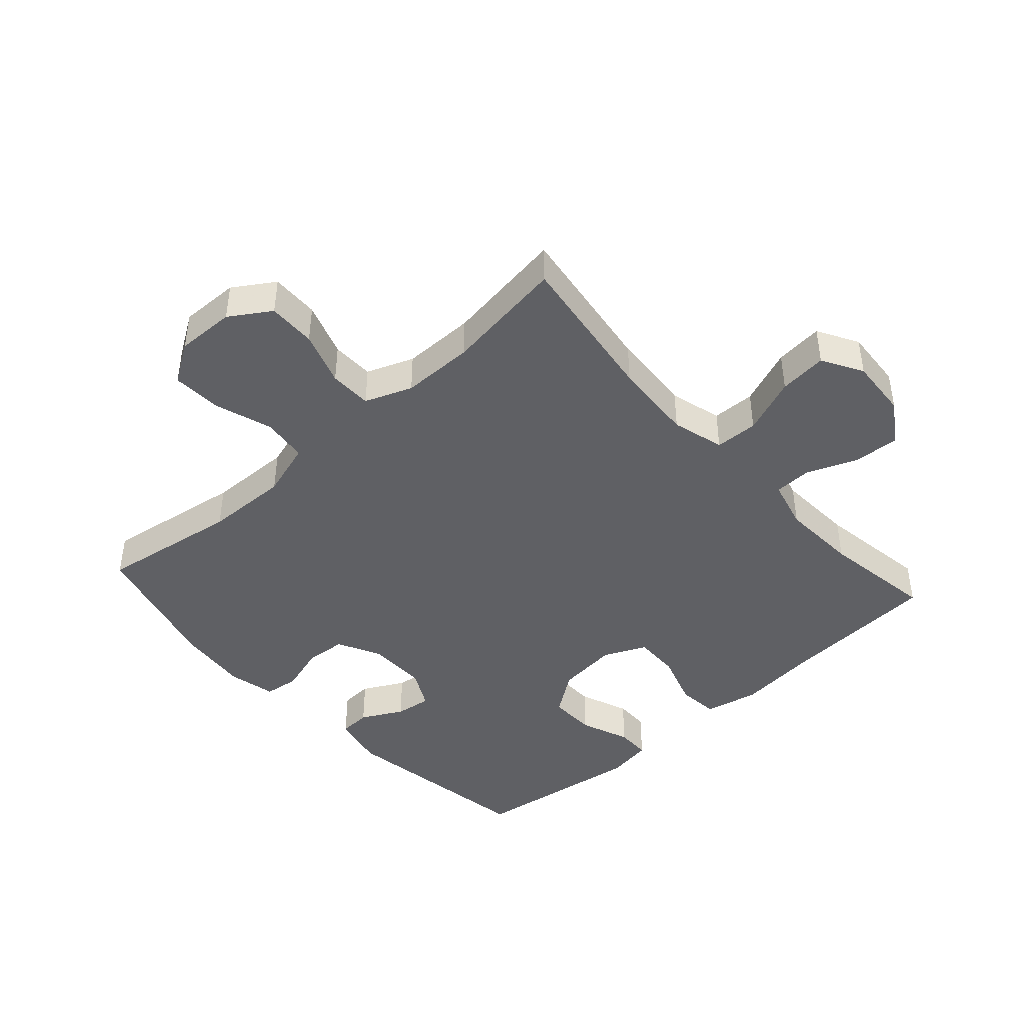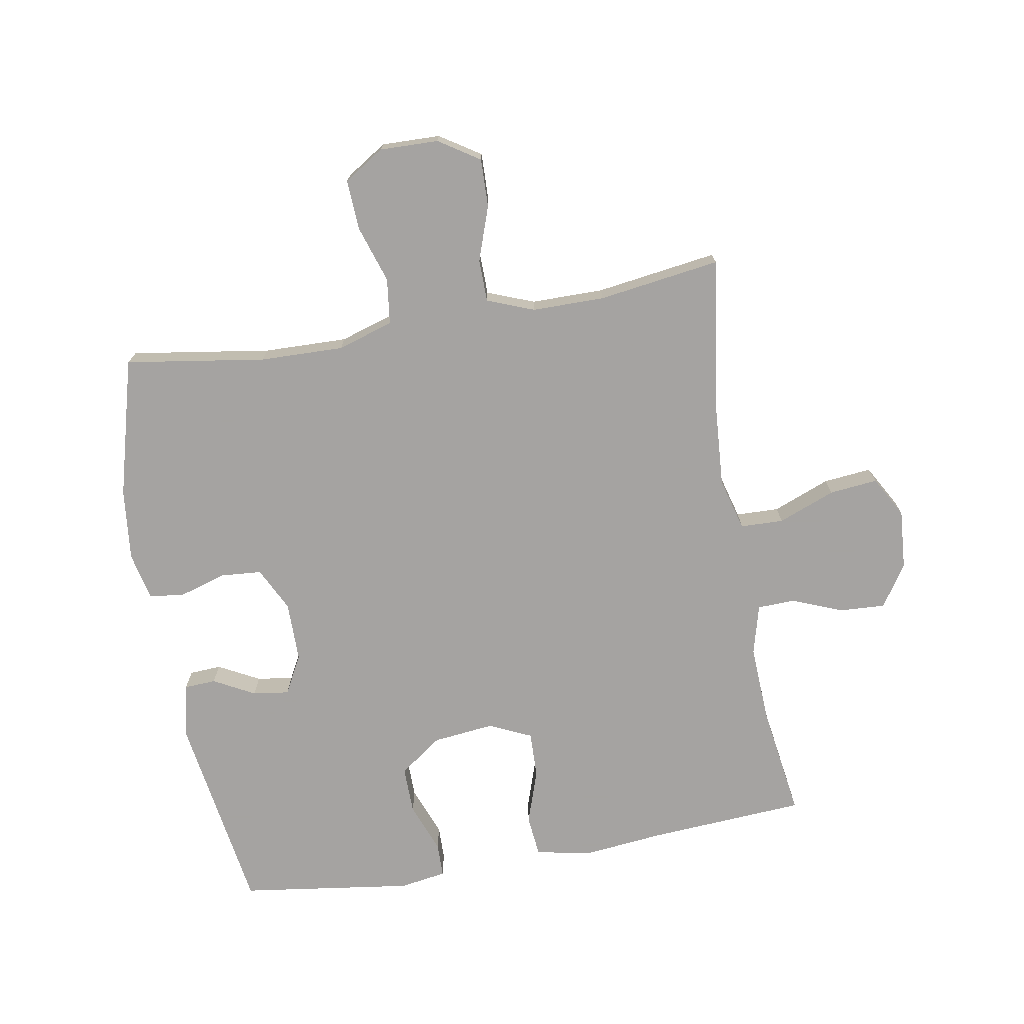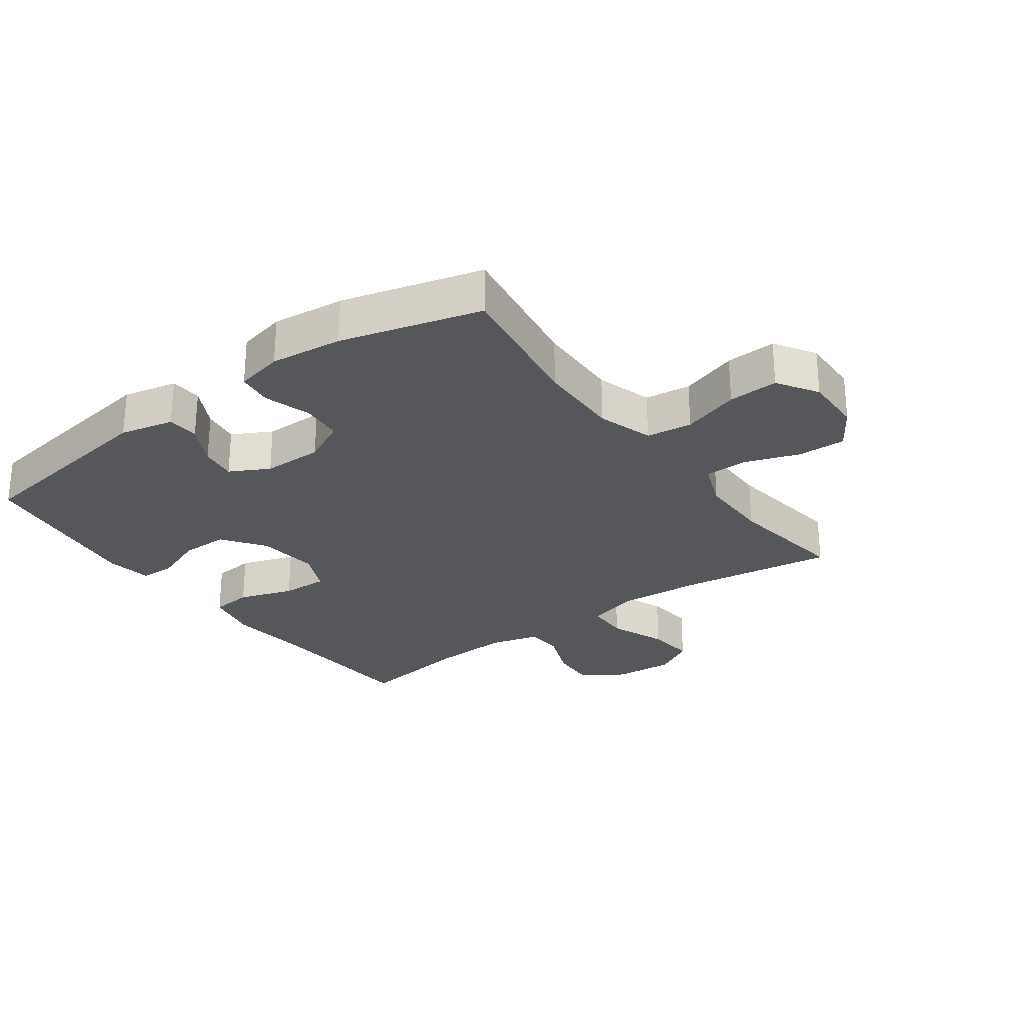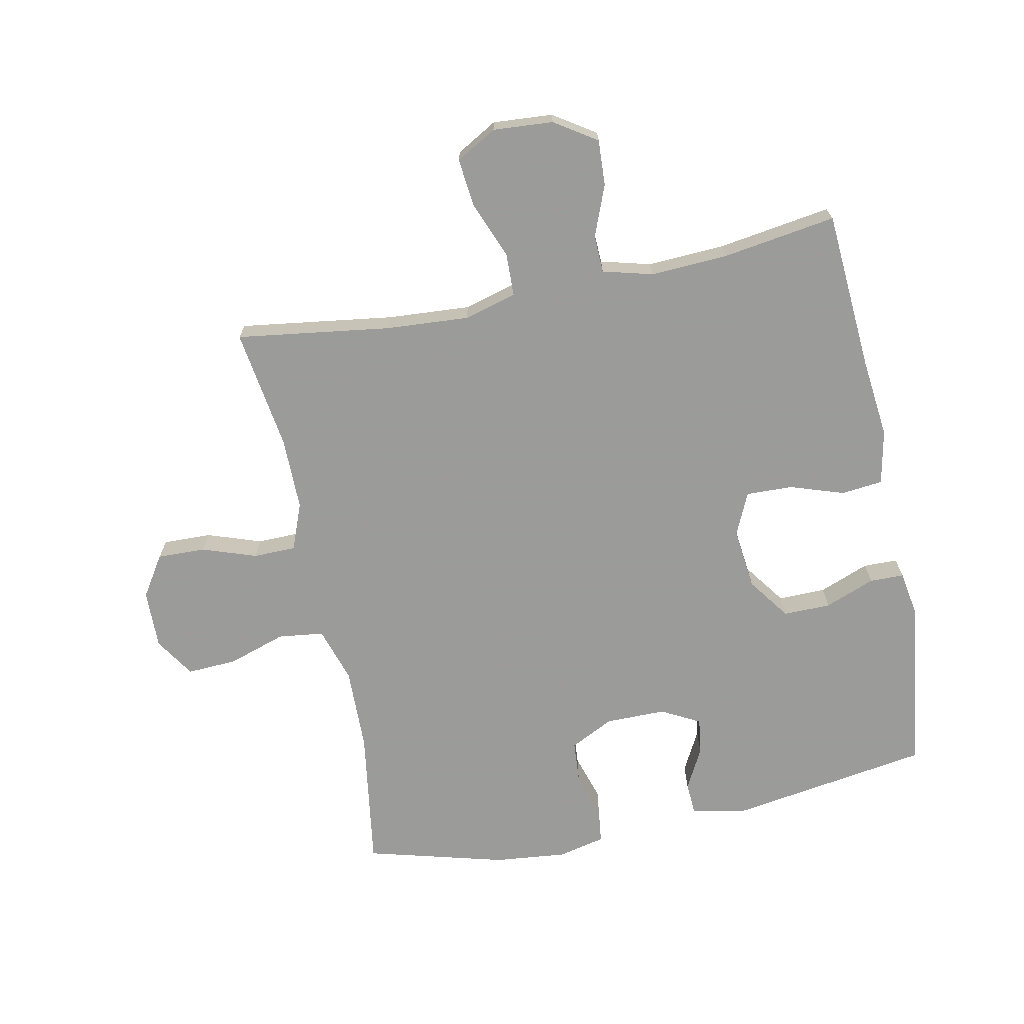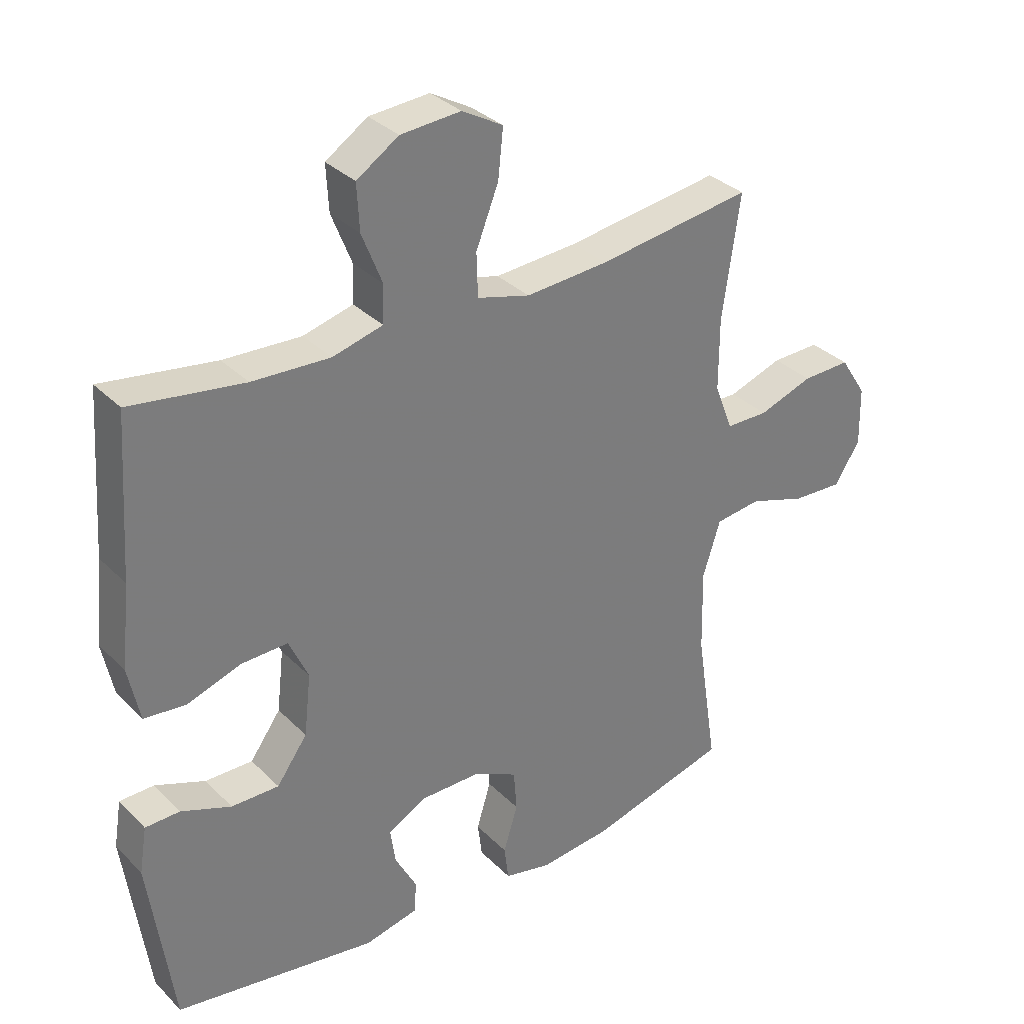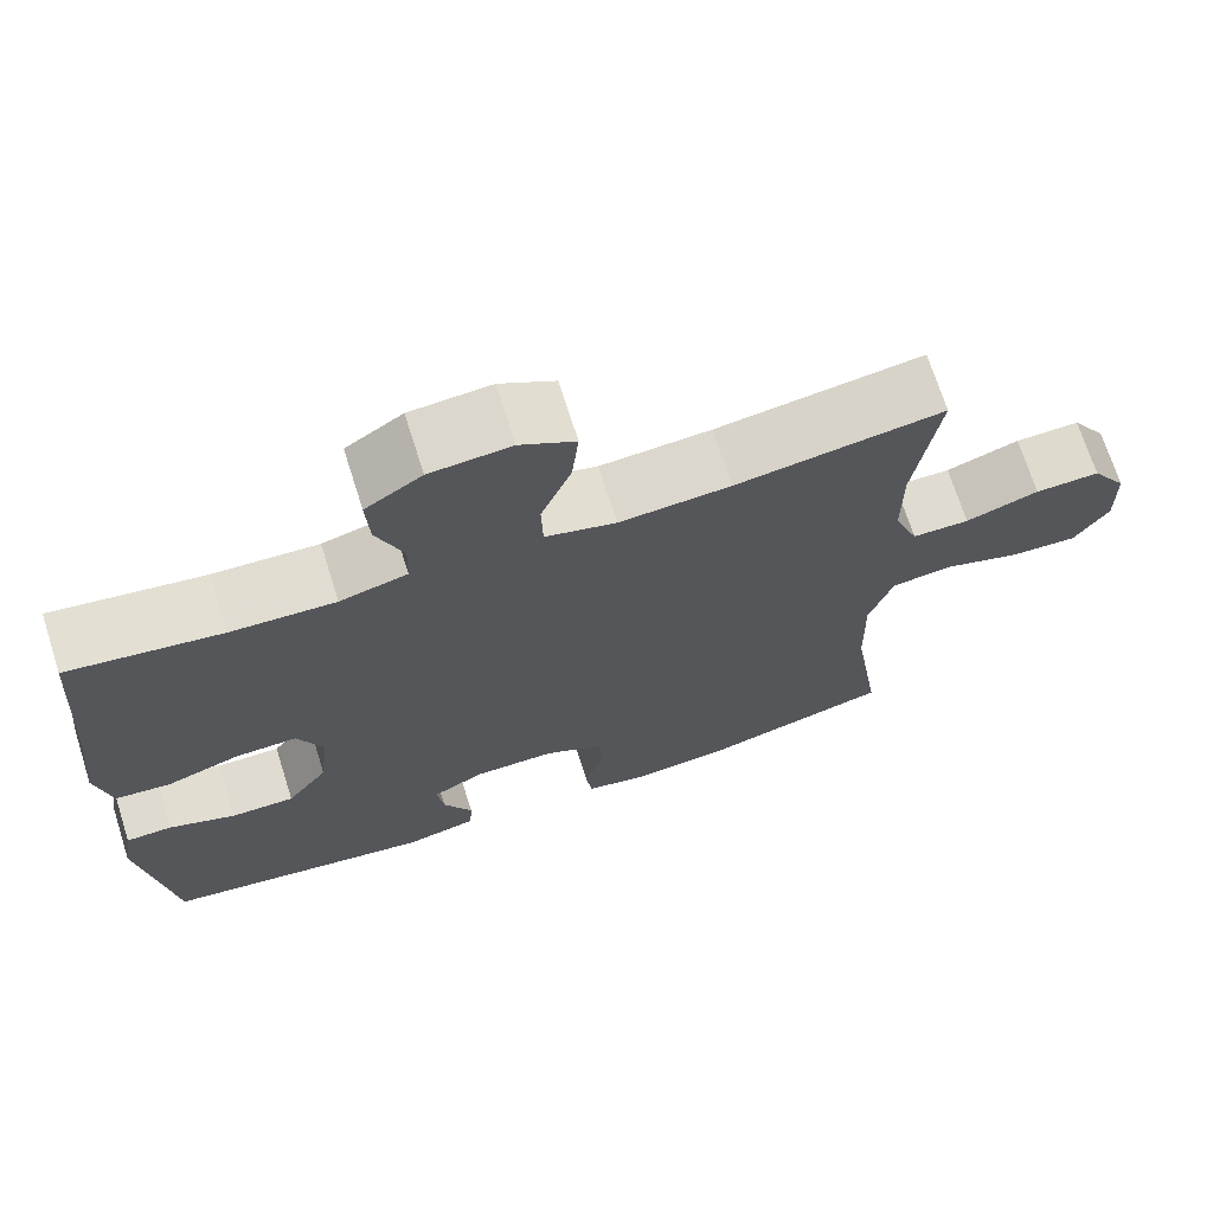
<metadata>
{"format":"obj","ext":"obj","renderer":"f3d","projection":"perspective","resolution":1024,"background":"white","views":[{"elev":-43.4,"azim":-48.0,"up":"+Y"},{"elev":-73.1,"azim":-80.2,"up":"+Y"},{"elev":-27.1,"azim":-144.0,"up":"+Y"},{"elev":-69.6,"azim":11.6,"up":"+Y"},{"elev":32.9,"azim":143.2,"up":"+Z"},{"elev":70.4,"azim":162.4,"up":"+Z"}]}
</metadata>
<code>
v -0.5 0.07 0.5
v -0.253 0.07 0.465
v -0.121 0.07 0.456
v -0.037 0.07 0.479
v -0.035 0.07 0.548
v -0.071 0.07 0.639
v -0.079 0.07 0.716
v -0.014 0.07 0.753
v 0.082 0.07 0.746
v 0.149 0.07 0.702
v 0.145 0.07 0.629
v 0.113 0.07 0.548
v 0.115 0.07 0.488
v 0.195 0.07 0.467
v 0.319 0.07 0.473
v 0.5 0.07 0.5
v 0.517 0.07 0.248
v 0.531 0.07 0.117
v 0.513 0.07 0.03
v 0.447 0.07 0.023
v 0.36 0.07 0.052
v 0.286 0.07 0.054
v 0.255 0.07 -0.014
v 0.266 0.07 -0.112
v 0.315 0.07 -0.18
v 0.391 0.07 -0.179
v 0.471 0.07 -0.148
v 0.526 0.07 -0.149
v 0.538 0.07 -0.223
v 0.5 0.07 -0.5
v 0.177 0.07 -0.55
v 0.091 0.07 -0.531
v 0.088 0.07 -0.48
v 0.123 0.07 -0.414
v 0.131 0.07 -0.356
v 0.069 0.07 -0.323
v -0.027 0.07 -0.323
v -0.097 0.07 -0.358
v -0.102 0.07 -0.424
v -0.079 0.07 -0.499
v -0.086 0.07 -0.555
v -0.162 0.07 -0.572
v -0.277 0.07 -0.56
v -0.5 0.07 -0.5
v -0.466 0.07 -0.276
v -0.463 0.07 -0.142
v -0.491 0.07 -0.053
v -0.564 0.07 -0.044
v -0.656 0.07 -0.074
v -0.736 0.07 -0.078
v -0.777 0.07 -0.014
v -0.775 0.07 0.08
v -0.733 0.07 0.145
v -0.656 0.07 0.143
v -0.569 0.07 0.113
v -0.501 0.07 0.114
v -0.472 0.07 0.189
v -0.472 0.07 0.305
v -0.5 0 0.5
v -0.253 0 0.465
v -0.121 0 0.456
v -0.037 0 0.479
v -0.035 0 0.548
v -0.071 0 0.639
v -0.079 0 0.716
v -0.014 0 0.753
v 0.082 0 0.746
v 0.149 0 0.702
v 0.145 0 0.629
v 0.113 0 0.548
v 0.115 0 0.488
v 0.195 0 0.467
v 0.319 0 0.473
v 0.5 0 0.5
v 0.517 0 0.248
v 0.531 0 0.117
v 0.513 0 0.03
v 0.447 0 0.023
v 0.36 0 0.052
v 0.286 0 0.054
v 0.255 0 -0.014
v 0.266 0 -0.112
v 0.315 0 -0.18
v 0.391 0 -0.179
v 0.471 0 -0.148
v 0.526 0 -0.149
v 0.538 0 -0.223
v 0.5 0 -0.5
v 0.177 0 -0.55
v 0.091 0 -0.531
v 0.088 0 -0.48
v 0.123 0 -0.414
v 0.131 0 -0.356
v 0.069 0 -0.323
v -0.027 0 -0.323
v -0.097 0 -0.358
v -0.102 0 -0.424
v -0.079 0 -0.499
v -0.086 0 -0.555
v -0.162 0 -0.572
v -0.277 0 -0.56
v -0.5 0 -0.5
v -0.466 0 -0.276
v -0.463 0 -0.142
v -0.491 0 -0.053
v -0.564 0 -0.044
v -0.656 0 -0.074
v -0.736 0 -0.078
v -0.777 0 -0.014
v -0.775 0 0.08
v -0.733 0 0.145
v -0.656 0 0.143
v -0.569 0 0.113
v -0.501 0 0.114
v -0.472 0 0.189
v -0.472 0 0.305
f 53 54 55
f 52 53 55
f 51 52 55
f 50 51 55
f 49 50 55
f 48 49 55
f 47 48 55 56
f 46 47 56 57
f 43 44 45
f 42 43 45
f 41 42 45
f 40 41 45
f 39 40 45
f 38 39 45 46
f 46 57 58
f 38 46 58
f 37 38 58
f 32 33 34
f 31 32 34
f 30 31 34
f 29 30 34
f 28 29 34
f 27 28 34
f 26 27 34
f 25 26 34 35
f 24 25 35 36
f 19 20 21
f 18 19 21
f 17 18 21
f 17 21 22
f 16 17 22
f 15 16 22
f 14 15 22 23
f 10 11 12
f 9 10 12
f 8 9 12
f 7 8 12
f 6 7 12
f 5 6 12
f 4 5 12 13
f 36 37 58
f 24 36 58
f 23 24 58
f 14 23 58
f 13 14 58
f 4 13 58
f 3 4 58
f 58 1 2
f 2 3 58
f 113 112 111
f 113 111 110
f 113 110 109
f 113 109 108
f 113 108 107
f 113 107 106
f 114 113 106 105
f 115 114 105 104
f 103 102 101
f 103 101 100
f 103 100 99
f 103 99 98
f 103 98 97
f 104 103 97 96
f 116 115 104
f 116 104 96
f 116 96 95
f 92 91 90
f 92 90 89
f 92 89 88
f 92 88 87
f 92 87 86
f 92 86 85
f 92 85 84
f 93 92 84 83
f 94 93 83 82
f 79 78 77
f 79 77 76
f 79 76 75
f 80 79 75
f 80 75 74
f 80 74 73
f 81 80 73 72
f 70 69 68
f 70 68 67
f 70 67 66
f 70 66 65
f 70 65 64
f 70 64 63
f 71 70 63 62
f 116 95 94
f 116 94 82
f 116 82 81
f 116 81 72
f 116 72 71
f 116 71 62
f 116 62 61
f 60 59 116
f 116 61 60
f 1 59 60 2
f 2 60 61 3
f 3 61 62 4
f 4 62 63 5
f 5 63 64 6
f 6 64 65 7
f 7 65 66 8
f 8 66 67 9
f 9 67 68 10
f 10 68 69 11
f 11 69 70 12
f 12 70 71 13
f 13 71 72 14
f 14 72 73 15
f 15 73 74 16
f 16 74 75 17
f 17 75 76 18
f 18 76 77 19
f 19 77 78 20
f 20 78 79 21
f 21 79 80 22
f 22 80 81 23
f 23 81 82 24
f 24 82 83 25
f 25 83 84 26
f 26 84 85 27
f 27 85 86 28
f 28 86 87 29
f 29 87 88 30
f 30 88 89 31
f 31 89 90 32
f 32 90 91 33
f 33 91 92 34
f 34 92 93 35
f 35 93 94 36
f 36 94 95 37
f 37 95 96 38
f 38 96 97 39
f 39 97 98 40
f 40 98 99 41
f 41 99 100 42
f 42 100 101 43
f 43 101 102 44
f 44 102 103 45
f 45 103 104 46
f 46 104 105 47
f 47 105 106 48
f 48 106 107 49
f 49 107 108 50
f 50 108 109 51
f 51 109 110 52
f 52 110 111 53
f 53 111 112 54
f 54 112 113 55
f 55 113 114 56
f 56 114 115 57
f 57 115 116 58
f 58 116 59 1

</code>
